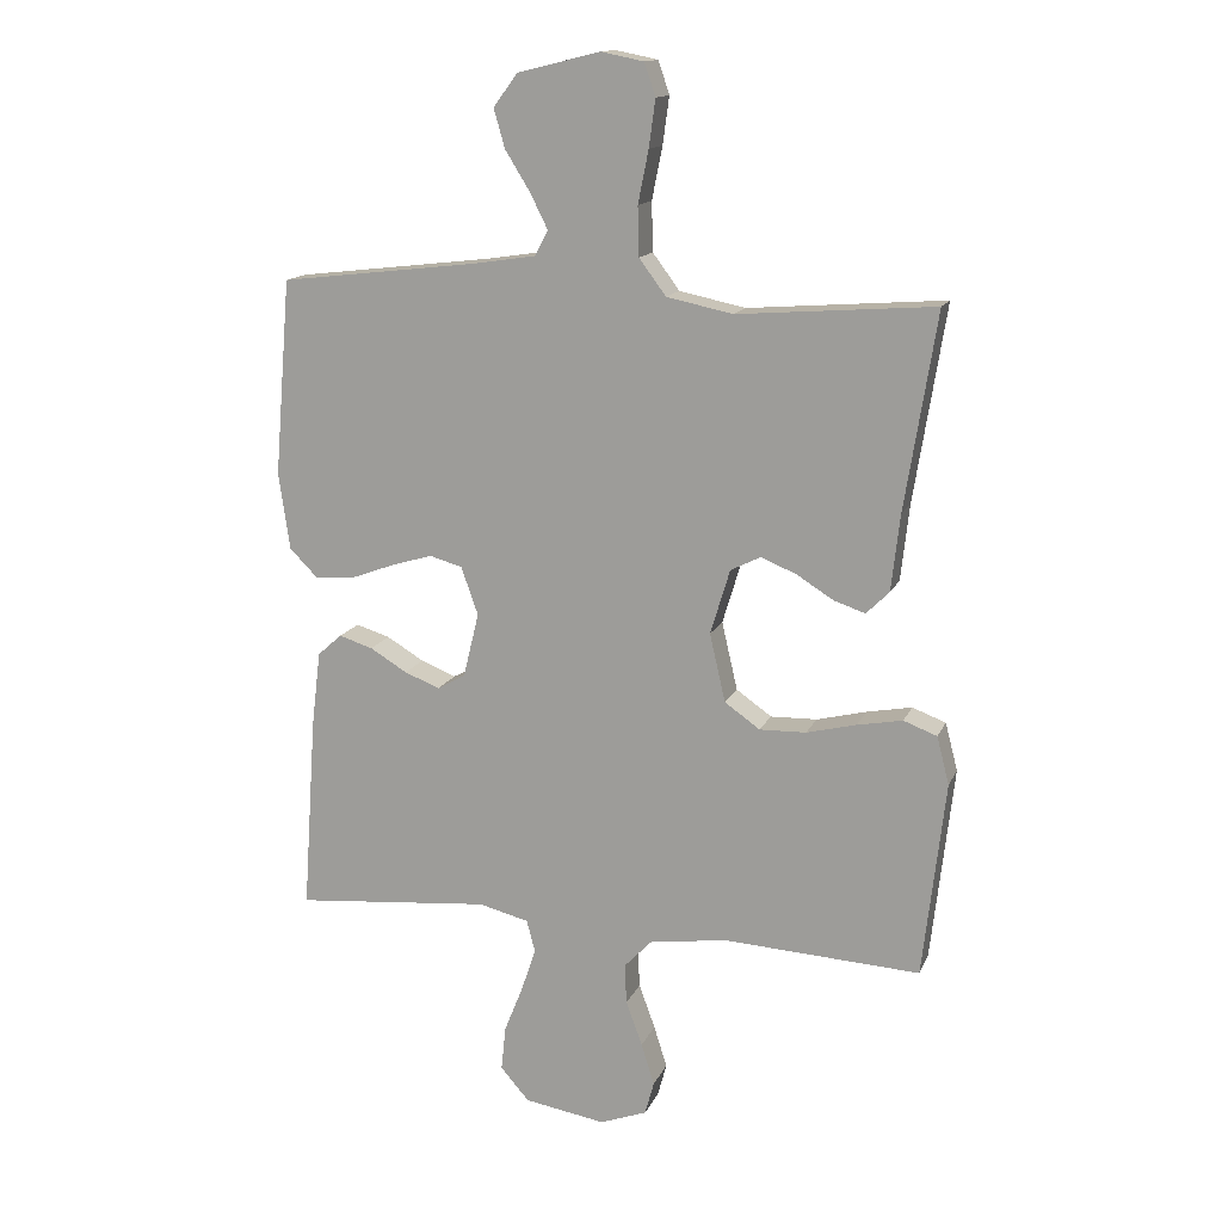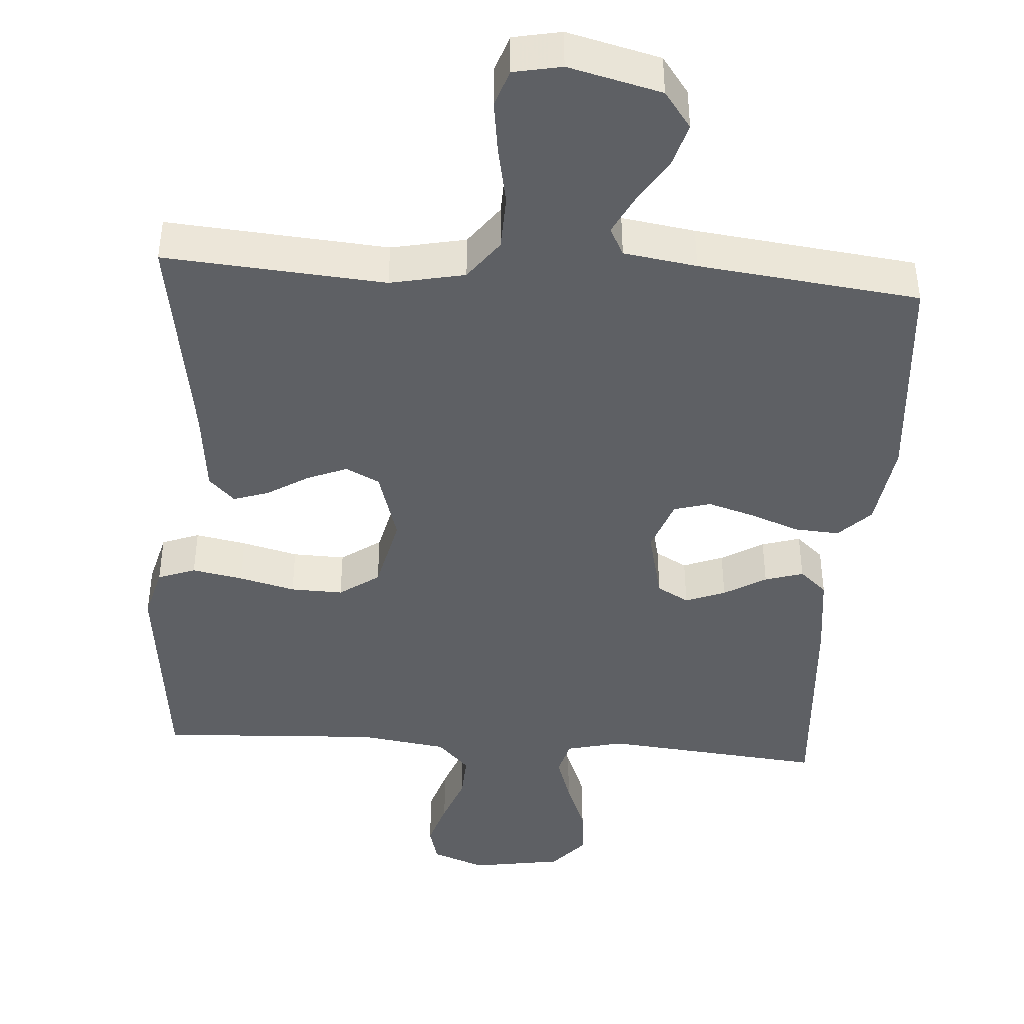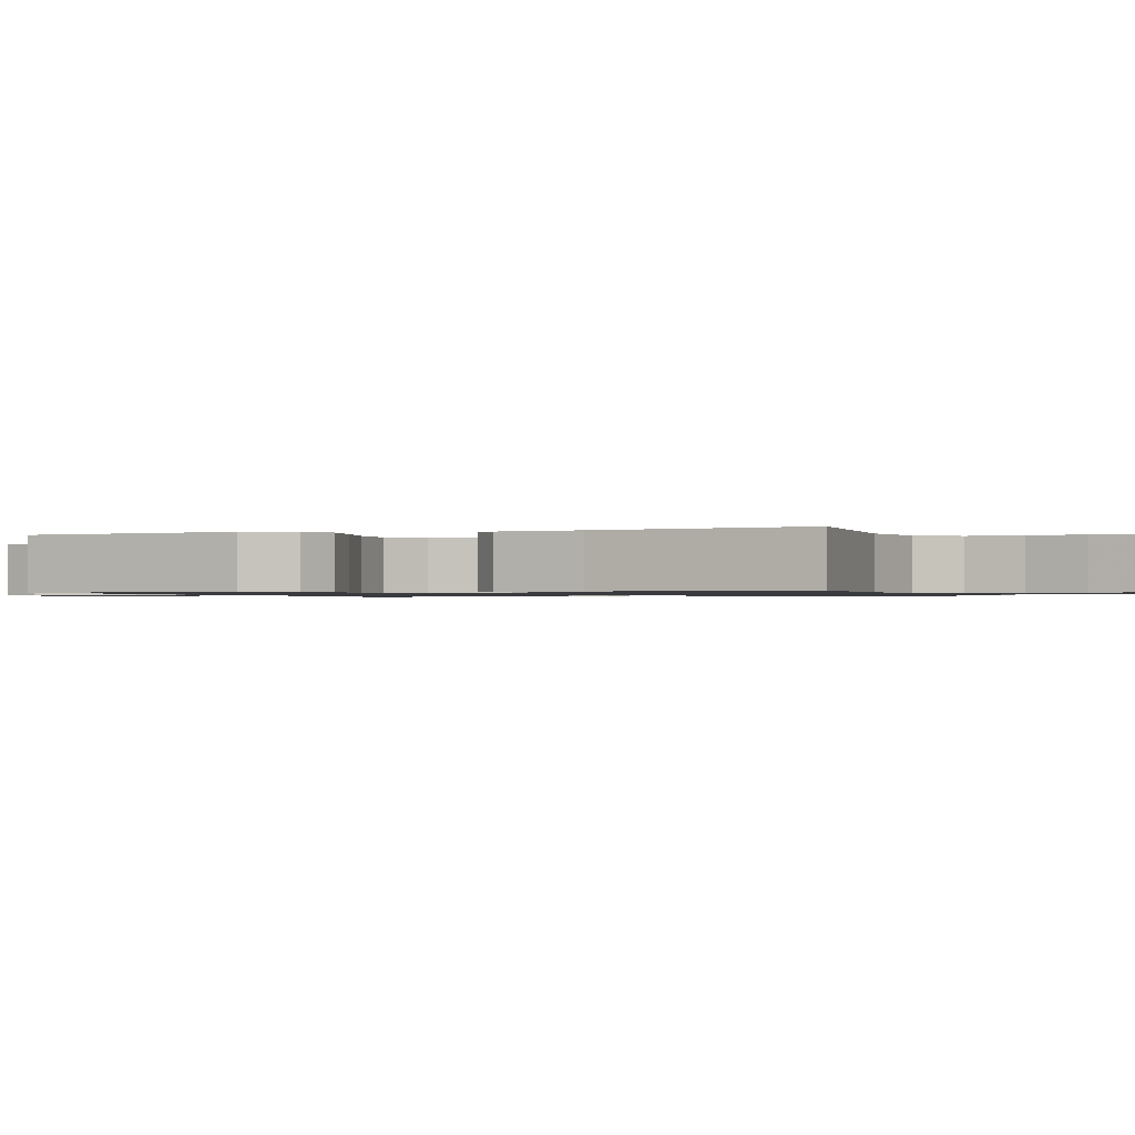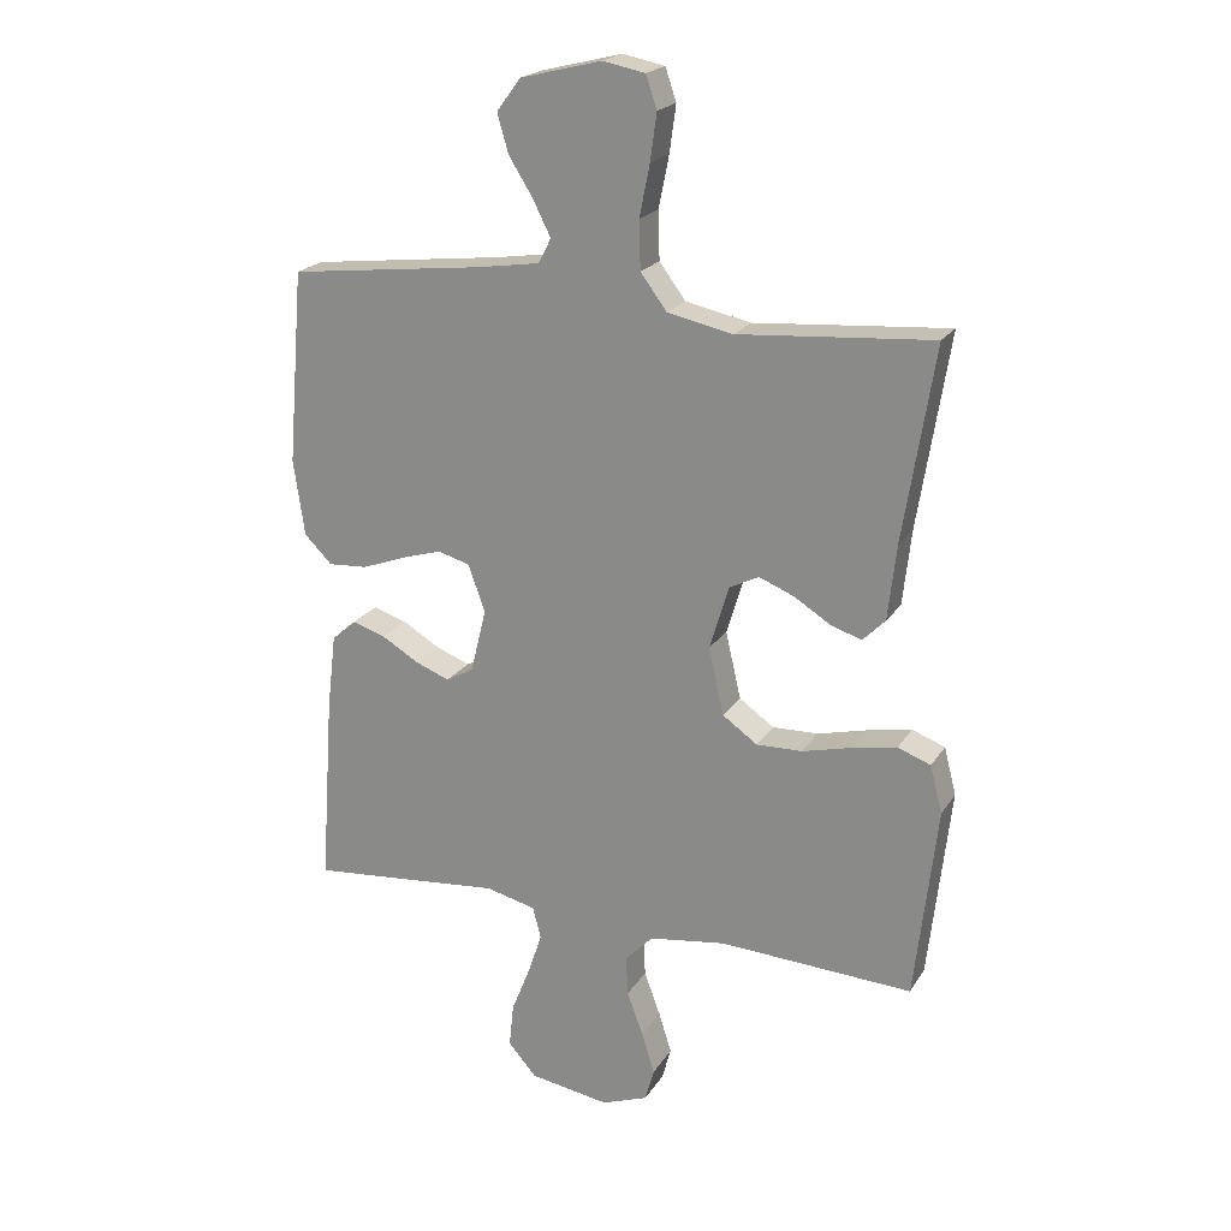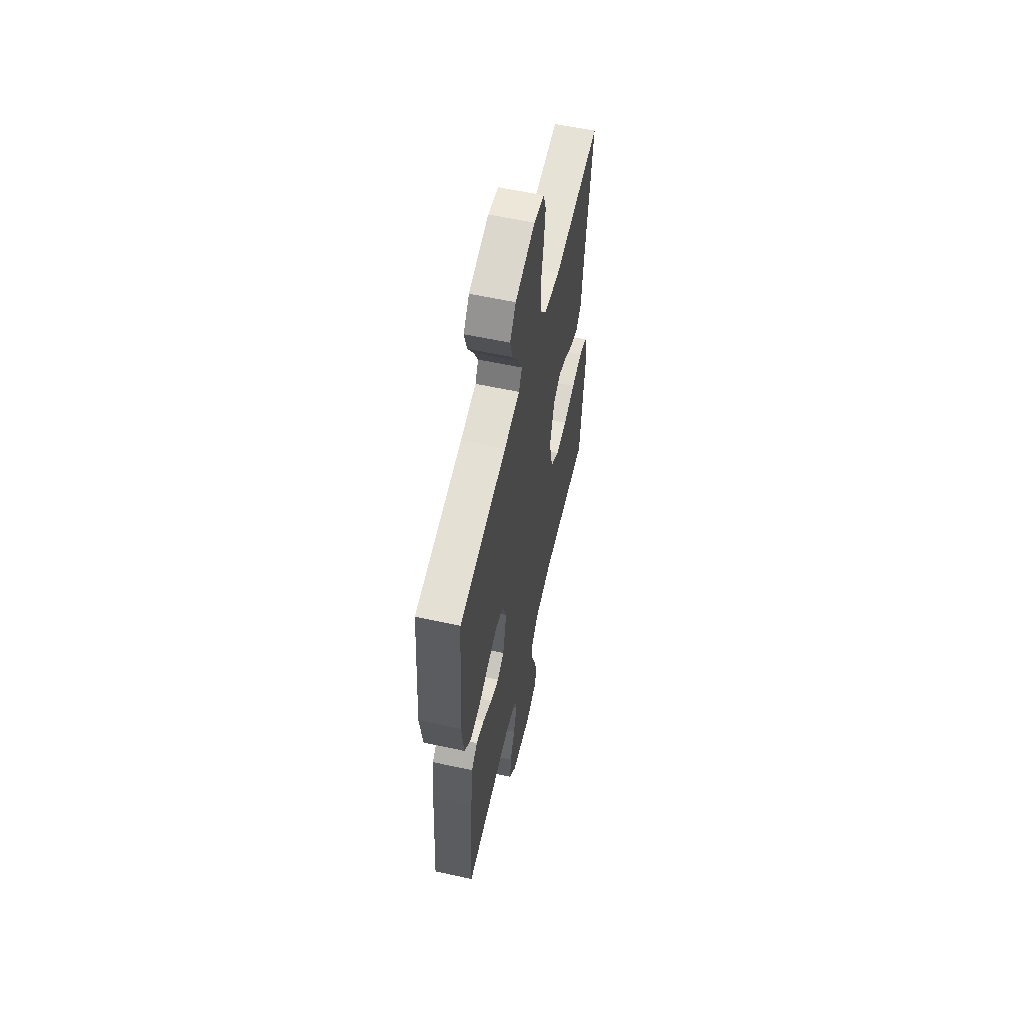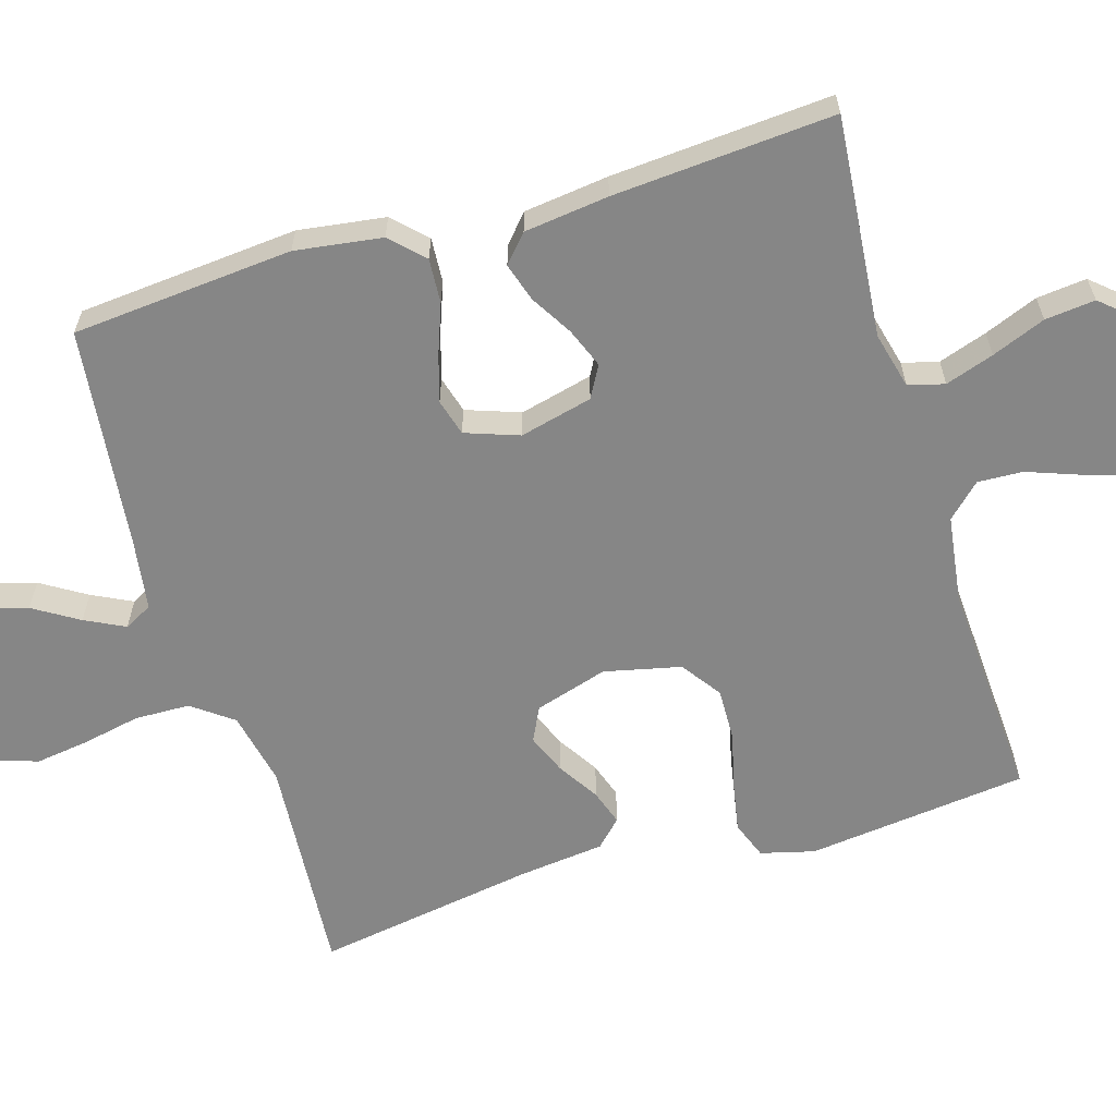
<metadata>
{"format":"obj","ext":"obj","renderer":"f3d","projection":"perspective","resolution":1024,"background":"white","views":[{"elev":14.5,"azim":-162.4,"up":"+Z"},{"elev":-43.1,"azim":-4.1,"up":"+Y"},{"elev":-0.9,"azim":-69.5,"up":"+Y"},{"elev":21.0,"azim":-156.4,"up":"+Z"},{"elev":58.3,"azim":102.7,"up":"+Z"},{"elev":-62.0,"azim":106.9,"up":"+Y"}]}
</metadata>
<code>
v -0.5 0.07 0.5
v -0.2 0.07 0.477
v -0.099 0.07 0.498
v -0.058 0.07 0.553
v -0.056 0.07 0.628
v -0.072 0.07 0.708
v -0.082 0.07 0.78
v -0.065 0.07 0.83
v 0 0.07 0.843
v 0.126 0.07 0.812
v 0.163 0.07 0.762
v 0.146 0.07 0.703
v 0.108 0.07 0.642
v 0.081 0.07 0.588
v 0.101 0.07 0.55
v 0.2 0.07 0.535
v 0.5 0.07 0.5
v 0.525 0.07 0.2
v 0.508 0.07 0.082
v 0.465 0.07 0.039
v 0.404 0.07 0.043
v 0.337 0.07 0.068
v 0.274 0.07 0.087
v 0.224 0.07 0.073
v 0.198 0.07 0
v 0.222 0.07 -0.099
v 0.265 0.07 -0.123
v 0.319 0.07 -0.102
v 0.376 0.07 -0.068
v 0.428 0.07 -0.052
v 0.465 0.07 -0.085
v 0.479 0.07 -0.2
v 0.5 0.07 -0.5
v 0.2 0.07 -0.472
v 0.123 0.07 -0.491
v 0.11 0.07 -0.54
v 0.132 0.07 -0.606
v 0.161 0.07 -0.679
v 0.168 0.07 -0.747
v 0.124 0.07 -0.797
v 0 0.07 -0.817
v -0.072 0.07 -0.79
v -0.086 0.07 -0.739
v -0.066 0.07 -0.675
v -0.041 0.07 -0.607
v -0.038 0.07 -0.546
v -0.081 0.07 -0.501
v -0.2 0.07 -0.484
v -0.5 0.07 -0.5
v -0.534 0.07 -0.2
v -0.515 0.07 -0.127
v -0.464 0.07 -0.108
v -0.395 0.07 -0.121
v -0.319 0.07 -0.14
v -0.248 0.07 -0.142
v -0.194 0.07 -0.104
v -0.17 0.07 0
v -0.2 0.07 0.099
v -0.246 0.07 0.122
v -0.3 0.07 0.1
v -0.356 0.07 0.065
v -0.404 0.07 0.049
v -0.439 0.07 0.084
v -0.452 0.07 0.2
v -0.5 0 0.5
v -0.2 0 0.477
v -0.099 0 0.498
v -0.058 0 0.553
v -0.056 0 0.628
v -0.072 0 0.708
v -0.082 0 0.78
v -0.065 0 0.83
v 0 0 0.843
v 0.126 0 0.812
v 0.163 0 0.762
v 0.146 0 0.703
v 0.108 0 0.642
v 0.081 0 0.588
v 0.101 0 0.55
v 0.2 0 0.535
v 0.5 0 0.5
v 0.525 0 0.2
v 0.508 0 0.082
v 0.465 0 0.039
v 0.404 0 0.043
v 0.337 0 0.068
v 0.274 0 0.087
v 0.224 0 0.073
v 0.198 0 0
v 0.222 0 -0.099
v 0.265 0 -0.123
v 0.319 0 -0.102
v 0.376 0 -0.068
v 0.428 0 -0.052
v 0.465 0 -0.085
v 0.479 0 -0.2
v 0.5 0 -0.5
v 0.2 0 -0.472
v 0.123 0 -0.491
v 0.11 0 -0.54
v 0.132 0 -0.606
v 0.161 0 -0.679
v 0.168 0 -0.747
v 0.124 0 -0.797
v 0 0 -0.817
v -0.072 0 -0.79
v -0.086 0 -0.739
v -0.066 0 -0.675
v -0.041 0 -0.607
v -0.038 0 -0.546
v -0.081 0 -0.501
v -0.2 0 -0.484
v -0.5 0 -0.5
v -0.534 0 -0.2
v -0.515 0 -0.127
v -0.464 0 -0.108
v -0.395 0 -0.121
v -0.319 0 -0.14
v -0.248 0 -0.142
v -0.194 0 -0.104
v -0.17 0 0
v -0.2 0 0.099
v -0.246 0 0.122
v -0.3 0 0.1
v -0.356 0 0.065
v -0.404 0 0.049
v -0.439 0 0.084
v -0.452 0 0.2
f 61 62 63 64
f 60 61 64 1
f 59 60 1 2
f 58 59 2 3
f 57 58 3 4
f 51 52 53 54
f 49 50 51 54
f 48 49 54 55
f 47 48 55 56
f 42 43 44 45
f 40 41 42 45
f 40 45 46
f 37 38 39 40
f 36 37 40 46
f 35 36 46 47
f 31 32 33 34
f 28 29 30 31
f 27 28 31 34
f 26 27 34 35
f 19 20 21 22
f 19 22 23
f 16 17 18 19
f 15 16 19 23
f 14 15 23 24
f 10 11 12 13
f 10 13 14
f 9 10 14
f 5 6 7 8
f 5 8 9 14
f 35 47 56 57
f 25 26 35 57
f 25 57 4
f 14 24 25
f 4 5 14 25
f 128 127 126 125
f 65 128 125 124
f 66 65 124 123
f 67 66 123 122
f 68 67 122 121
f 118 117 116 115
f 118 115 114 113
f 119 118 113 112
f 120 119 112 111
f 109 108 107 106
f 109 106 105 104
f 110 109 104
f 104 103 102 101
f 110 104 101 100
f 111 110 100 99
f 98 97 96 95
f 95 94 93 92
f 98 95 92 91
f 99 98 91 90
f 86 85 84 83
f 87 86 83
f 83 82 81 80
f 87 83 80 79
f 88 87 79 78
f 77 76 75 74
f 78 77 74
f 78 74 73
f 72 71 70 69
f 78 73 72 69
f 121 120 111 99
f 121 99 90 89
f 68 121 89
f 89 88 78
f 89 78 69 68
f 1 65 66 2
f 2 66 67 3
f 3 67 68 4
f 4 68 69 5
f 5 69 70 6
f 6 70 71 7
f 7 71 72 8
f 8 72 73 9
f 9 73 74 10
f 10 74 75 11
f 11 75 76 12
f 12 76 77 13
f 13 77 78 14
f 14 78 79 15
f 15 79 80 16
f 16 80 81 17
f 17 81 82 18
f 18 82 83 19
f 19 83 84 20
f 20 84 85 21
f 21 85 86 22
f 22 86 87 23
f 23 87 88 24
f 24 88 89 25
f 25 89 90 26
f 26 90 91 27
f 27 91 92 28
f 28 92 93 29
f 29 93 94 30
f 30 94 95 31
f 31 95 96 32
f 32 96 97 33
f 33 97 98 34
f 34 98 99 35
f 35 99 100 36
f 36 100 101 37
f 37 101 102 38
f 38 102 103 39
f 39 103 104 40
f 40 104 105 41
f 41 105 106 42
f 42 106 107 43
f 43 107 108 44
f 44 108 109 45
f 45 109 110 46
f 46 110 111 47
f 47 111 112 48
f 48 112 113 49
f 49 113 114 50
f 50 114 115 51
f 51 115 116 52
f 52 116 117 53
f 53 117 118 54
f 54 118 119 55
f 55 119 120 56
f 56 120 121 57
f 57 121 122 58
f 58 122 123 59
f 59 123 124 60
f 60 124 125 61
f 61 125 126 62
f 62 126 127 63
f 63 127 128 64
f 64 128 65 1

</code>
